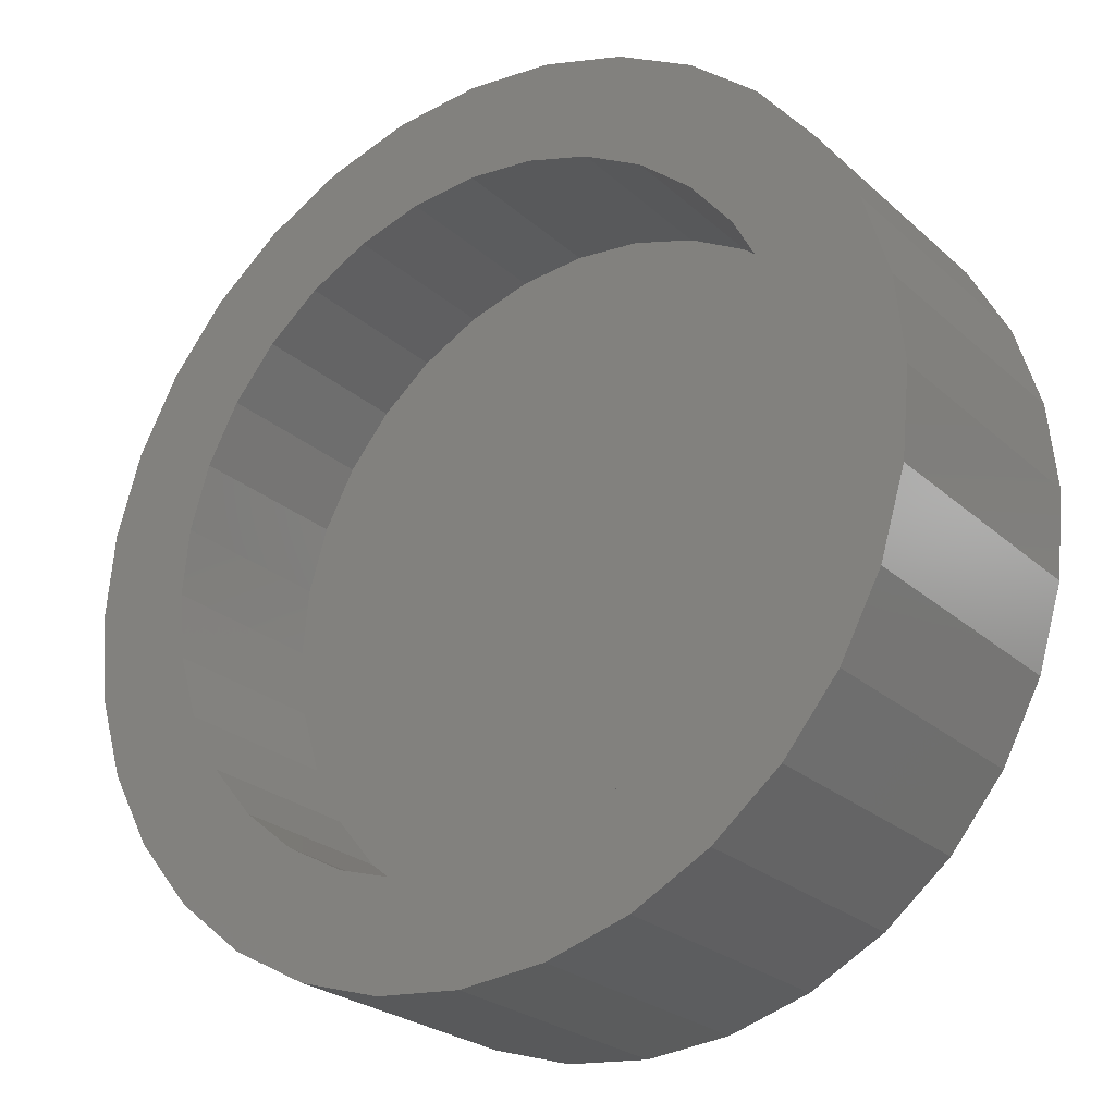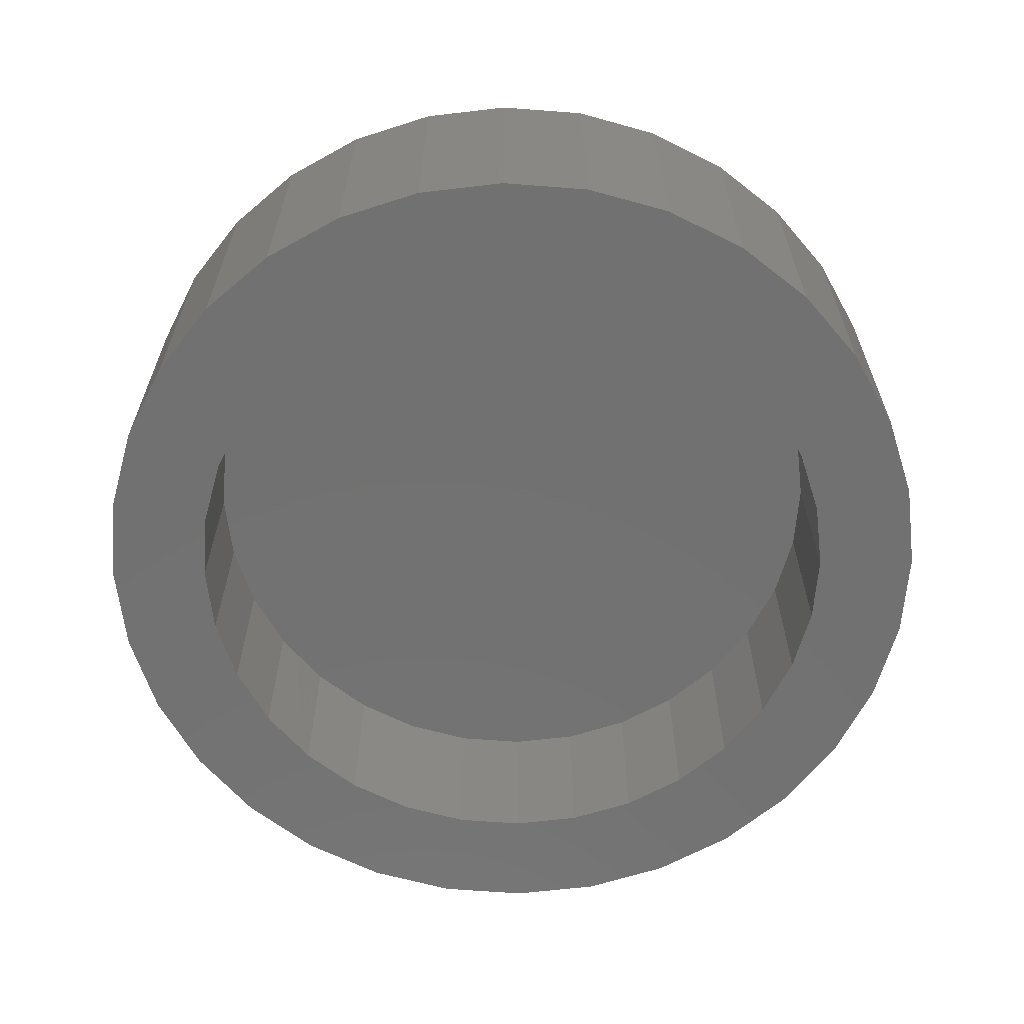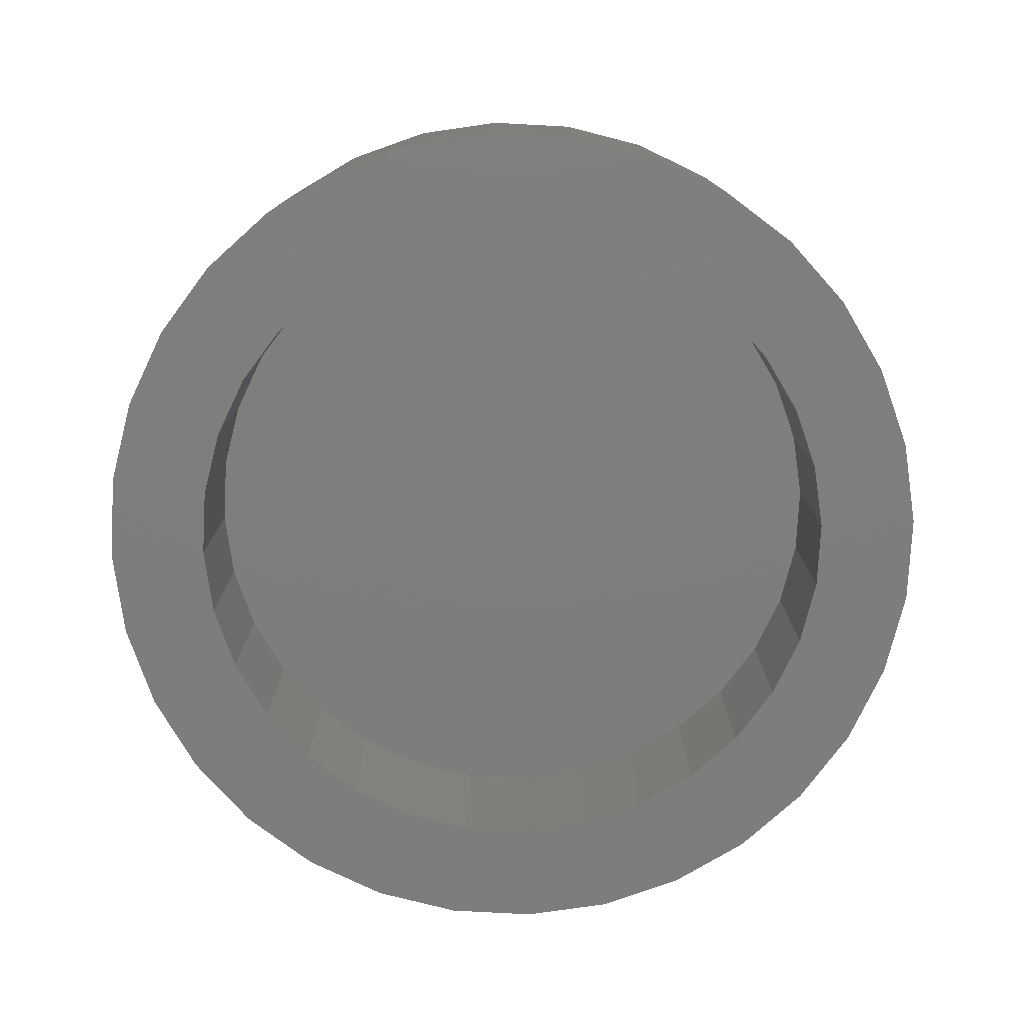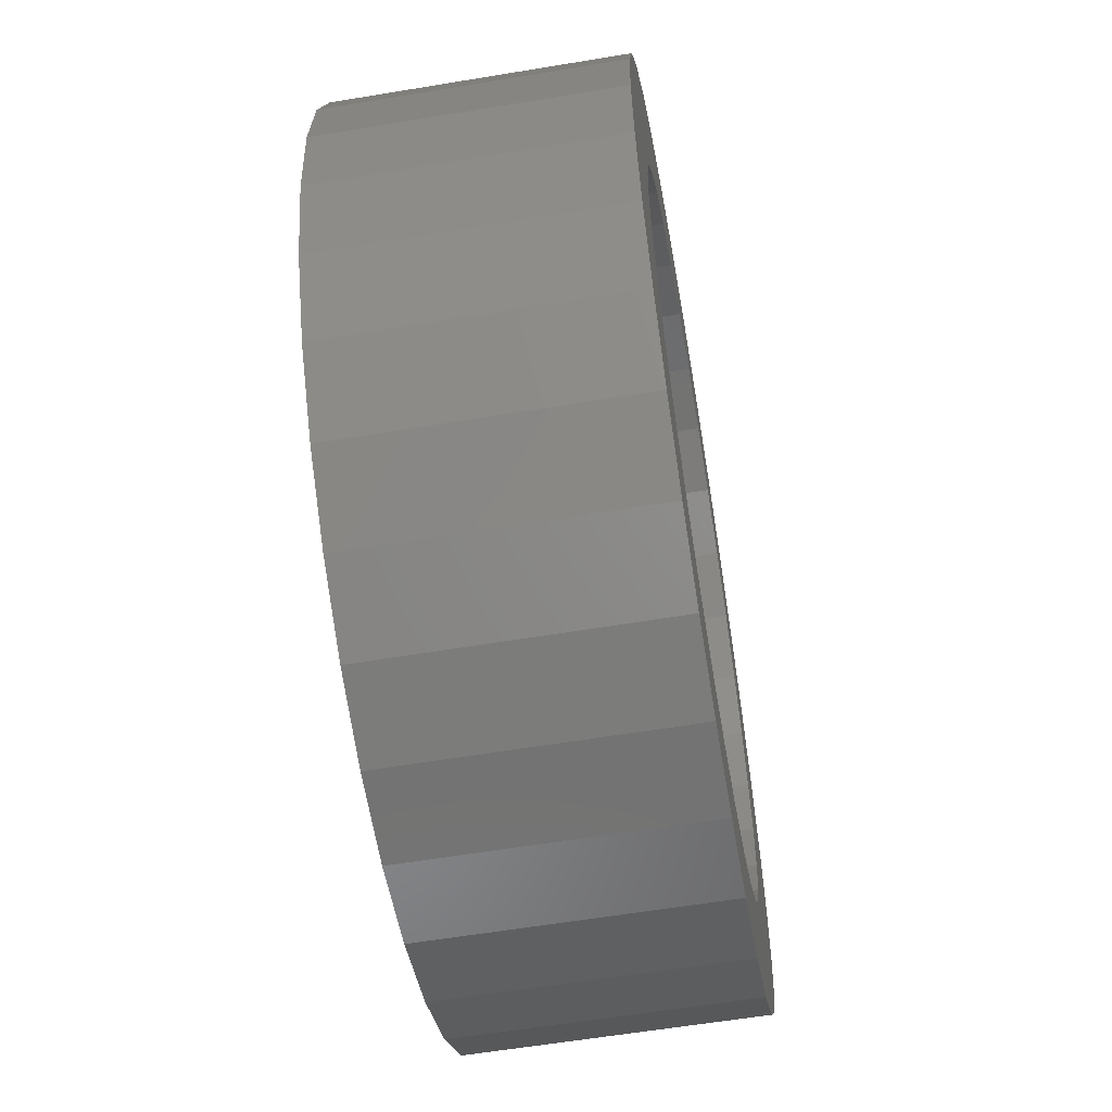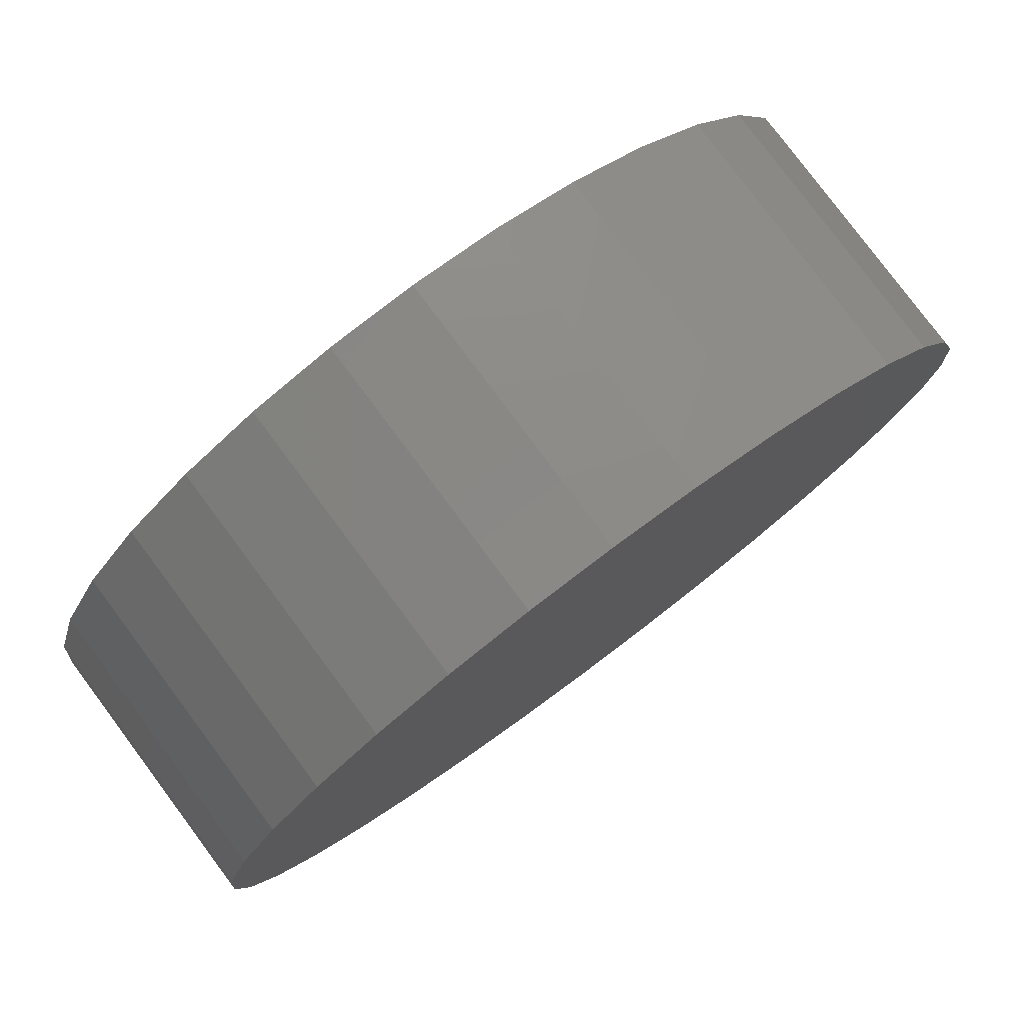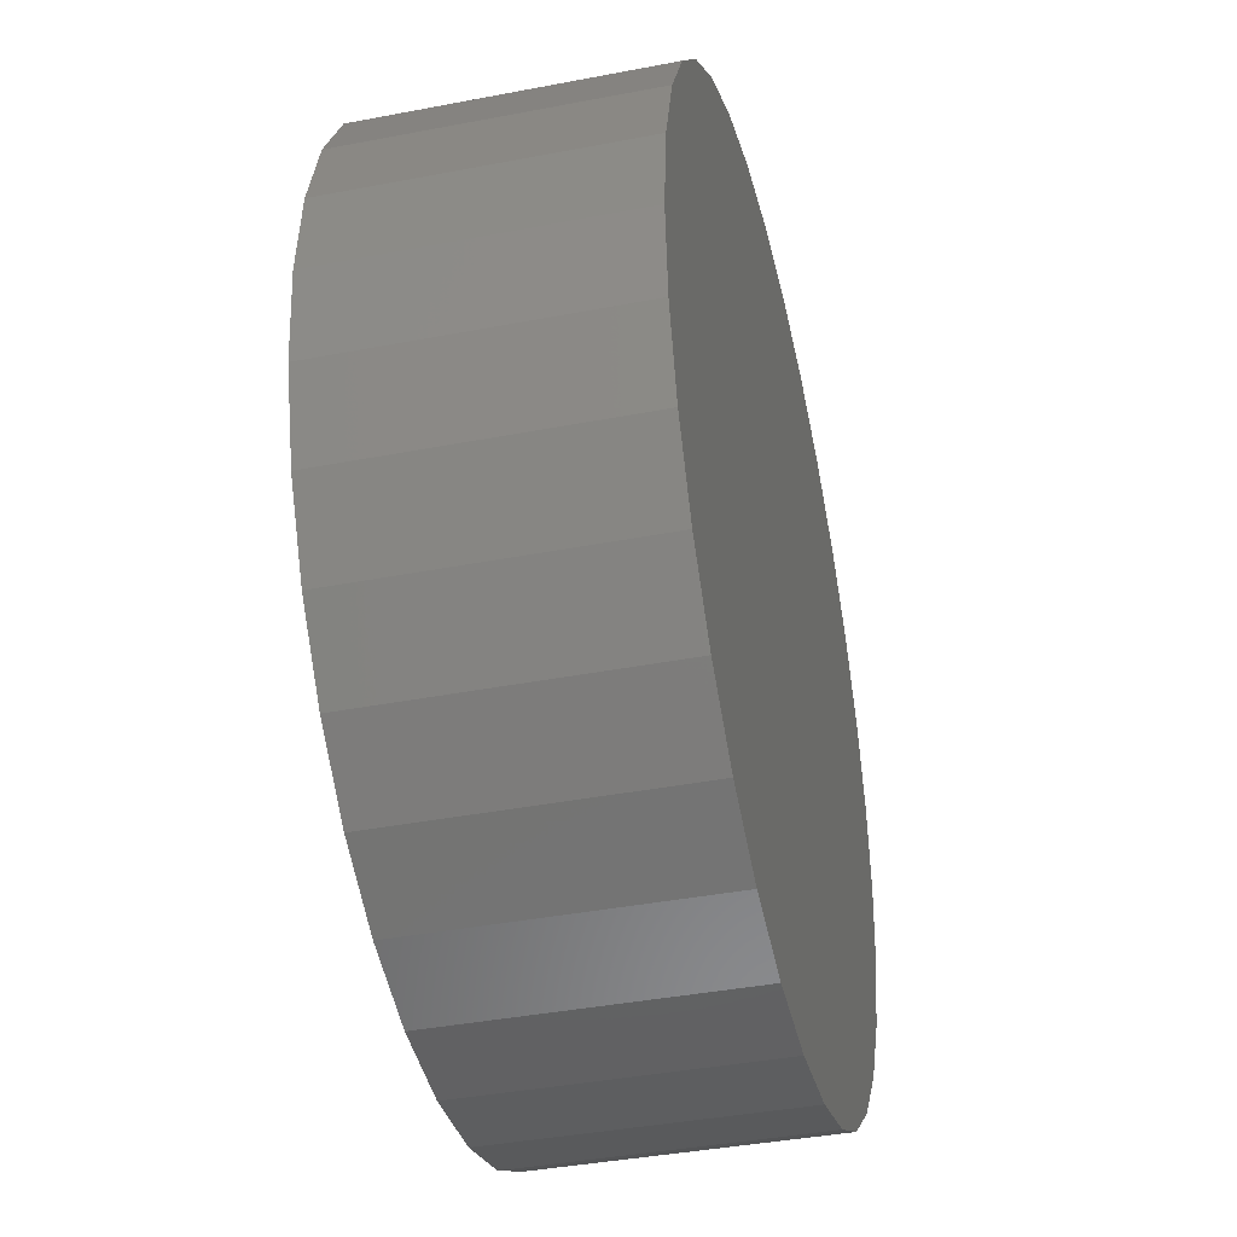
<metadata>
{"format":"stl","ext":"stl","renderer":"f3d","projection":"perspective","resolution":1024,"background":"white","views":[{"elev":-24.9,"azim":-144.6,"up":"+Y"},{"elev":-63.5,"azim":169.9,"up":"+Z"},{"elev":-77.6,"azim":171.3,"up":"+Z"},{"elev":-59.5,"azim":99.7,"up":"+Y"},{"elev":79.5,"azim":-36.7,"up":"+Y"},{"elev":-39.8,"azim":-76.6,"up":"+Y"}]}
</metadata>
<code>
# stl→obj: 128 verts, 252 faces
v 0.4635 0.09929 0
v 0.3875 0.09258 0
v 0.4082 0.1096 0
v 0.4438 0.0933 0
v 0.4256 0.08358 0
v 0.3705 0.0719 0
v 0.4096 0.07048 0
v 0.3965 0.05453 0
v 0.3579 0.04829 0
v 0.3965 -0.06243 0
v 0.4096 -0.07838 0
v 0.3705 -0.07979 0
v 0.4256 -0.09147 0
v 0.3875 -0.1005 0
v 0.4438 -0.1012 0
v 0.5243 0.0933 0
v 0.5046 0.09929 0
v 0.5599 0.1096 0
v 0.5806 0.09258 0
v 0.5425 0.08358 0
v 0.5976 0.0719 0
v 0.5585 0.07048 0
v 0.5716 0.05453 0
v 0.5716 -0.06243 0
v 0.6102 -0.05619 0
v 0.5976 -0.07979 0
v 0.5585 -0.07838 0
v 0.5425 -0.09147 0
v 0.5806 -0.1005 0
v 0.5243 -0.1012 0
v 0.5046 -0.1072 0
v 0.5599 -0.1175 0
v 0.4082 -0.1175 0
v 0.4635 -0.1072 0
v 0.484 -0.1092 0
v 0.4318 -0.1301 0
v 0.484 0.1013 0
v 0.4318 0.1222 0
v 0.4574 0.1299 0
v 0.484 0.1326 0
v 0.5107 0.1299 0
v 0.5363 0.1222 0
v 0.5363 -0.1301 0
v 0.5107 -0.1378 0
v 0.484 -0.1405 0
v 0.4574 -0.1378 0
v 0.3868 0.03634 0
v 0.3808 0.01659 0
v 0.3502 0.02269 0
v 0.3788 -0.003947 0
v 0.3475 -0.003947 0
v 0.3808 -0.02448 0
v 0.3502 -0.03058 0
v 0.3868 -0.04423 0
v 0.3579 -0.05619 0
v 0.5813 -0.04423 0
v 0.5873 -0.02448 0
v 0.6179 -0.03058 0
v 0.5893 -0.003947 0
v 0.6206 -0.003947 0
v 0.5873 0.01659 0
v 0.6179 0.02269 0
v 0.5813 0.03634 0
v 0.6102 0.04829 0
v 0.5046 -0.1072 0.05469
v 0.5243 -0.1012 0.05469
v 0.5425 -0.09147 0.05469
v 0.5585 -0.07838 0.05469
v 0.5716 -0.06243 0.05469
v 0.5813 -0.04423 0.05469
v 0.5873 -0.02448 0.05469
v 0.5893 -0.003947 0.05469
v 0.484 -0.1092 0.05469
v 0.4635 -0.1072 0.05469
v 0.4438 -0.1012 0.05469
v 0.4256 -0.09147 0.05469
v 0.4096 -0.07838 0.05469
v 0.3965 -0.06243 0.05469
v 0.3868 -0.04423 0.05469
v 0.3808 -0.02448 0.05469
v 0.3788 -0.003947 0.05469
v 0.4635 0.09929 0.05469
v 0.4438 0.0933 0.05469
v 0.4256 0.08358 0.05469
v 0.4096 0.07048 0.05469
v 0.3965 0.05453 0.05469
v 0.3868 0.03634 0.05469
v 0.3808 0.01659 0.05469
v 0.484 0.1013 0.05469
v 0.5046 0.09929 0.05469
v 0.5243 0.0933 0.05469
v 0.5425 0.08358 0.05469
v 0.5585 0.07048 0.05469
v 0.5716 0.05453 0.05469
v 0.5813 0.03634 0.05469
v 0.5873 0.01659 0.05469
v 0.6206 -0.003947 0.08594
v 0.6179 -0.03058 0.08594
v 0.6102 -0.05619 0.08594
v 0.5976 -0.07979 0.08594
v 0.5806 -0.1005 0.08594
v 0.5599 -0.1175 0.08594
v 0.5363 -0.1301 0.08594
v 0.5107 -0.1378 0.08594
v 0.484 -0.1405 0.08594
v 0.4574 -0.1378 0.08594
v 0.4318 -0.1301 0.08594
v 0.4082 -0.1175 0.08594
v 0.3875 -0.1005 0.08594
v 0.3705 -0.07979 0.08594
v 0.3579 -0.05619 0.08594
v 0.3502 -0.03058 0.08594
v 0.3475 -0.003947 0.08594
v 0.3502 0.02269 0.08594
v 0.3579 0.04829 0.08594
v 0.3705 0.0719 0.08594
v 0.3875 0.09258 0.08594
v 0.4082 0.1096 0.08594
v 0.4318 0.1222 0.08594
v 0.4574 0.1299 0.08594
v 0.484 0.1326 0.08594
v 0.5107 0.1299 0.08594
v 0.5363 0.1222 0.08594
v 0.5599 0.1096 0.08594
v 0.5806 0.09258 0.08594
v 0.5976 0.0719 0.08594
v 0.6102 0.04829 0.08594
v 0.6179 0.02269 0.08594
f 1 2 3
f 4 2 1
f 2 4 5
f 5 6 2
f 7 6 5
f 6 7 8
f 8 9 6
f 10 11 12
f 12 11 13
f 13 14 12
f 15 14 13
f 16 17 18
f 19 16 18
f 20 16 19
f 21 20 19
f 21 22 20
f 23 22 21
f 24 25 26
f 27 24 26
f 28 27 26
f 29 28 26
f 30 28 29
f 31 30 29
f 32 31 29
f 33 14 15
f 33 15 34
f 33 34 35
f 33 35 36
f 37 1 3
f 37 3 38
f 37 38 39
f 37 39 40
f 37 40 41
f 37 41 42
f 37 42 18
f 37 18 17
f 35 31 32
f 35 32 43
f 35 43 44
f 35 44 45
f 35 45 46
f 35 46 36
f 8 47 9
f 9 47 48
f 9 48 49
f 49 48 50
f 49 50 51
f 51 50 52
f 51 52 53
f 53 52 54
f 53 54 55
f 55 54 10
f 55 10 12
f 24 56 25
f 25 56 57
f 25 57 58
f 58 57 59
f 58 59 60
f 60 59 61
f 60 61 62
f 62 61 63
f 62 63 64
f 64 63 23
f 64 23 21
f 35 65 31
f 31 65 66
f 31 66 30
f 30 66 67
f 30 67 28
f 28 67 68
f 28 68 27
f 27 68 69
f 27 69 24
f 24 69 70
f 24 70 56
f 56 70 71
f 56 71 57
f 57 71 72
f 57 72 59
f 65 35 73
f 73 35 34
f 73 34 74
f 74 34 15
f 74 15 75
f 75 15 13
f 75 13 76
f 76 13 11
f 76 11 77
f 77 11 10
f 77 10 78
f 78 10 54
f 78 54 79
f 79 54 52
f 79 52 80
f 80 52 50
f 80 50 81
f 37 82 1
f 1 82 83
f 1 83 4
f 4 83 84
f 4 84 5
f 5 84 85
f 5 85 7
f 7 85 86
f 7 86 8
f 8 86 87
f 8 87 47
f 47 87 88
f 47 88 48
f 48 88 81
f 48 81 50
f 82 37 89
f 89 37 17
f 89 17 90
f 90 17 16
f 90 16 91
f 91 16 20
f 91 20 92
f 92 20 22
f 92 22 93
f 93 22 23
f 93 23 94
f 94 23 63
f 94 63 95
f 95 63 61
f 95 61 96
f 96 61 59
f 96 59 72
f 60 97 58
f 58 97 98
f 58 98 25
f 25 98 99
f 25 99 26
f 26 99 100
f 26 100 29
f 29 100 101
f 29 101 32
f 32 101 102
f 32 102 43
f 43 102 103
f 43 103 44
f 44 103 104
f 44 104 45
f 45 104 105
f 45 105 46
f 46 105 106
f 46 106 36
f 36 106 107
f 36 107 33
f 33 107 108
f 33 108 14
f 14 108 109
f 14 109 12
f 12 109 110
f 12 110 55
f 55 110 111
f 55 111 53
f 53 111 112
f 53 112 51
f 51 112 113
f 51 113 49
f 49 113 114
f 49 114 9
f 9 114 115
f 9 115 6
f 6 115 116
f 6 116 2
f 2 116 117
f 2 117 3
f 3 117 118
f 3 118 38
f 38 118 119
f 38 119 39
f 39 119 120
f 39 120 40
f 40 120 121
f 40 121 41
f 41 121 122
f 41 122 42
f 42 122 123
f 42 123 18
f 18 123 124
f 18 124 19
f 19 124 125
f 19 125 21
f 21 125 126
f 21 126 64
f 64 126 127
f 64 127 62
f 62 127 128
f 62 128 60
f 60 128 97
f 120 122 121
f 122 120 119
f 122 119 123
f 103 106 104
f 104 106 105
f 123 119 124
f 124 119 118
f 124 118 125
f 125 118 117
f 125 117 126
f 126 117 116
f 126 116 127
f 127 116 115
f 127 115 128
f 128 115 114
f 128 114 97
f 97 114 113
f 97 113 98
f 98 113 112
f 98 112 99
f 99 112 111
f 99 111 100
f 100 111 110
f 100 110 101
f 101 110 109
f 101 109 102
f 102 109 108
f 102 108 103
f 103 108 107
f 103 107 106
f 89 90 82
f 83 82 90
f 91 83 90
f 84 83 91
f 92 84 91
f 66 75 67
f 74 75 66
f 65 74 66
f 73 74 65
f 75 76 67
f 67 76 77
f 67 77 68
f 68 77 78
f 68 78 69
f 69 78 79
f 69 79 70
f 70 79 80
f 70 80 71
f 71 80 81
f 71 81 72
f 72 81 88
f 72 88 96
f 96 88 87
f 96 87 95
f 95 87 86
f 95 86 94
f 94 86 85
f 94 85 93
f 93 85 84
f 93 84 92

</code>
